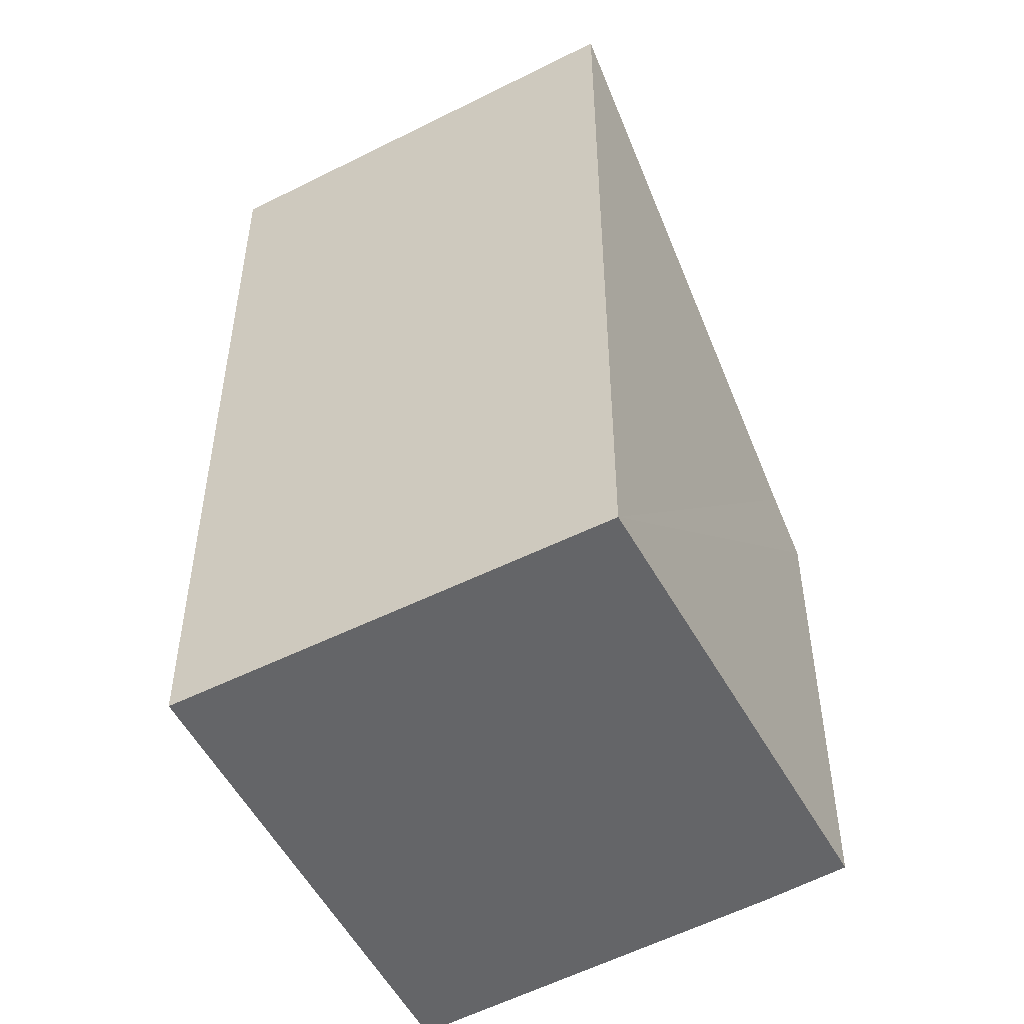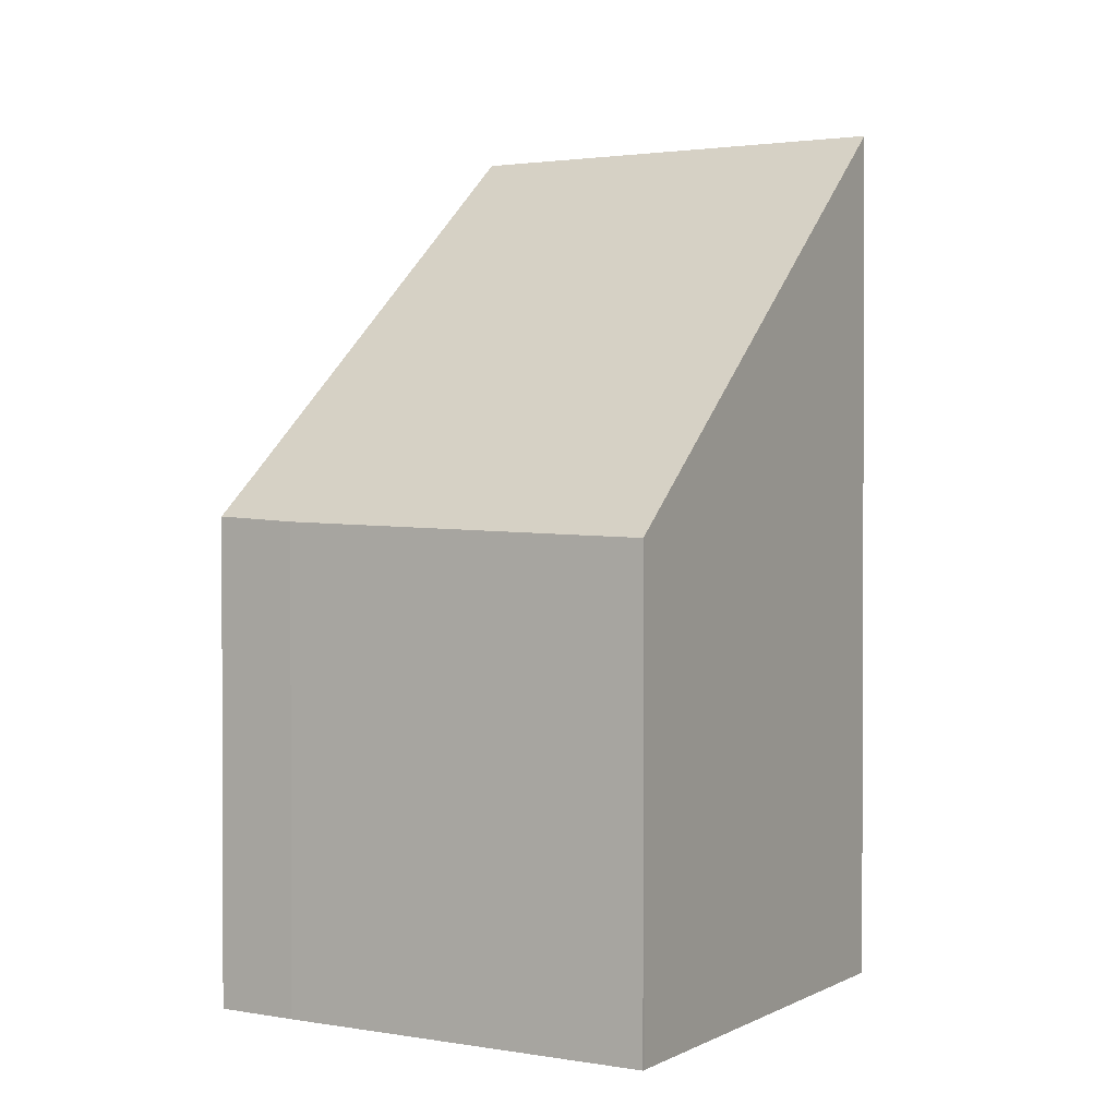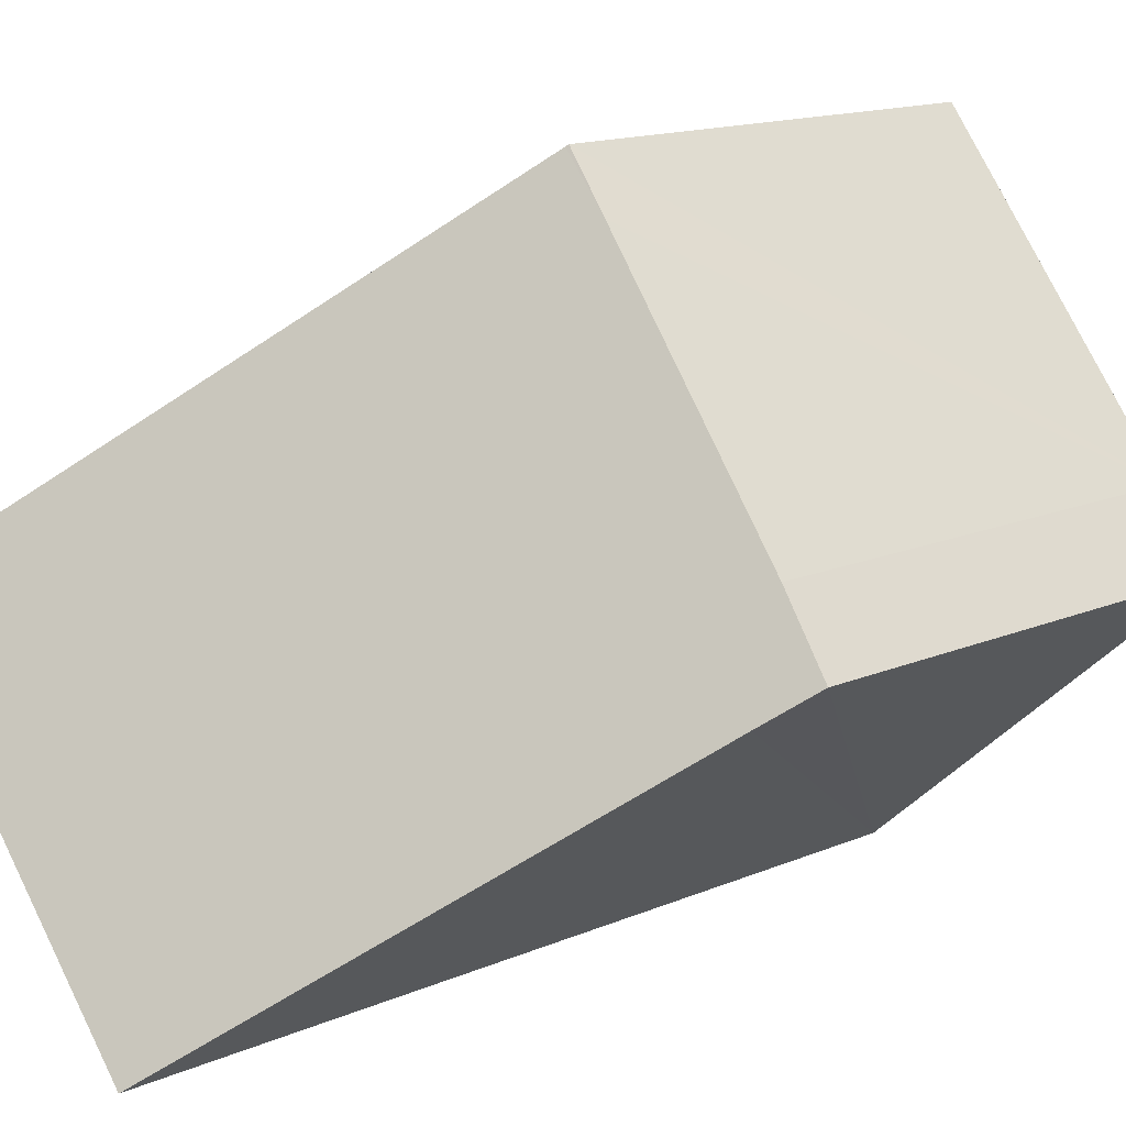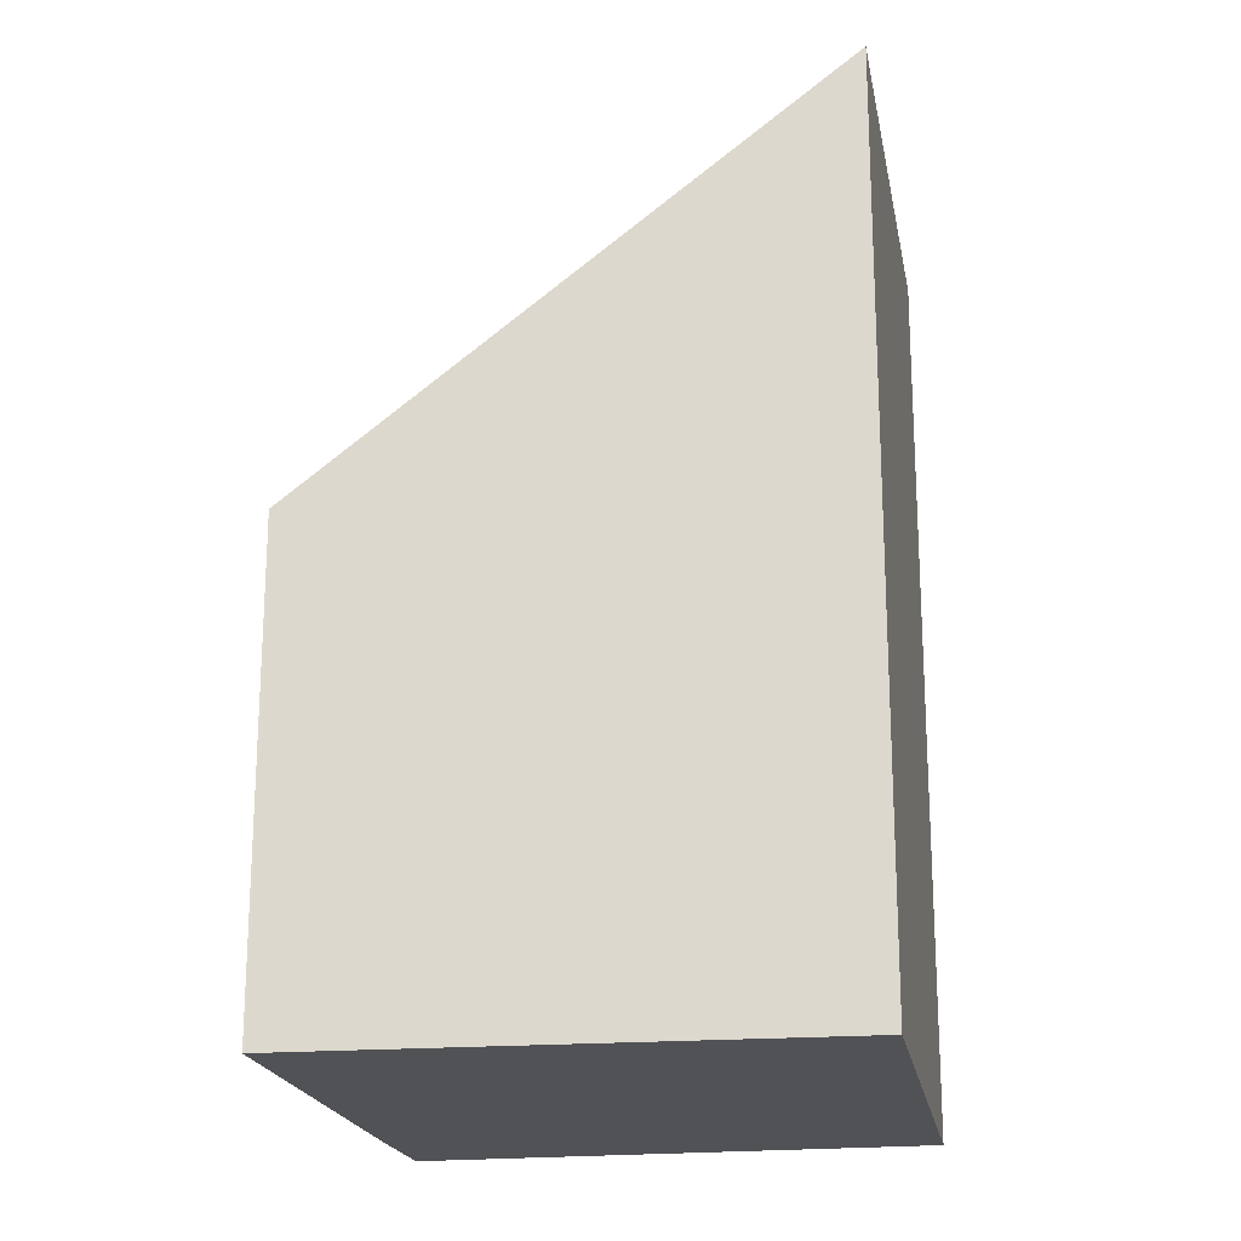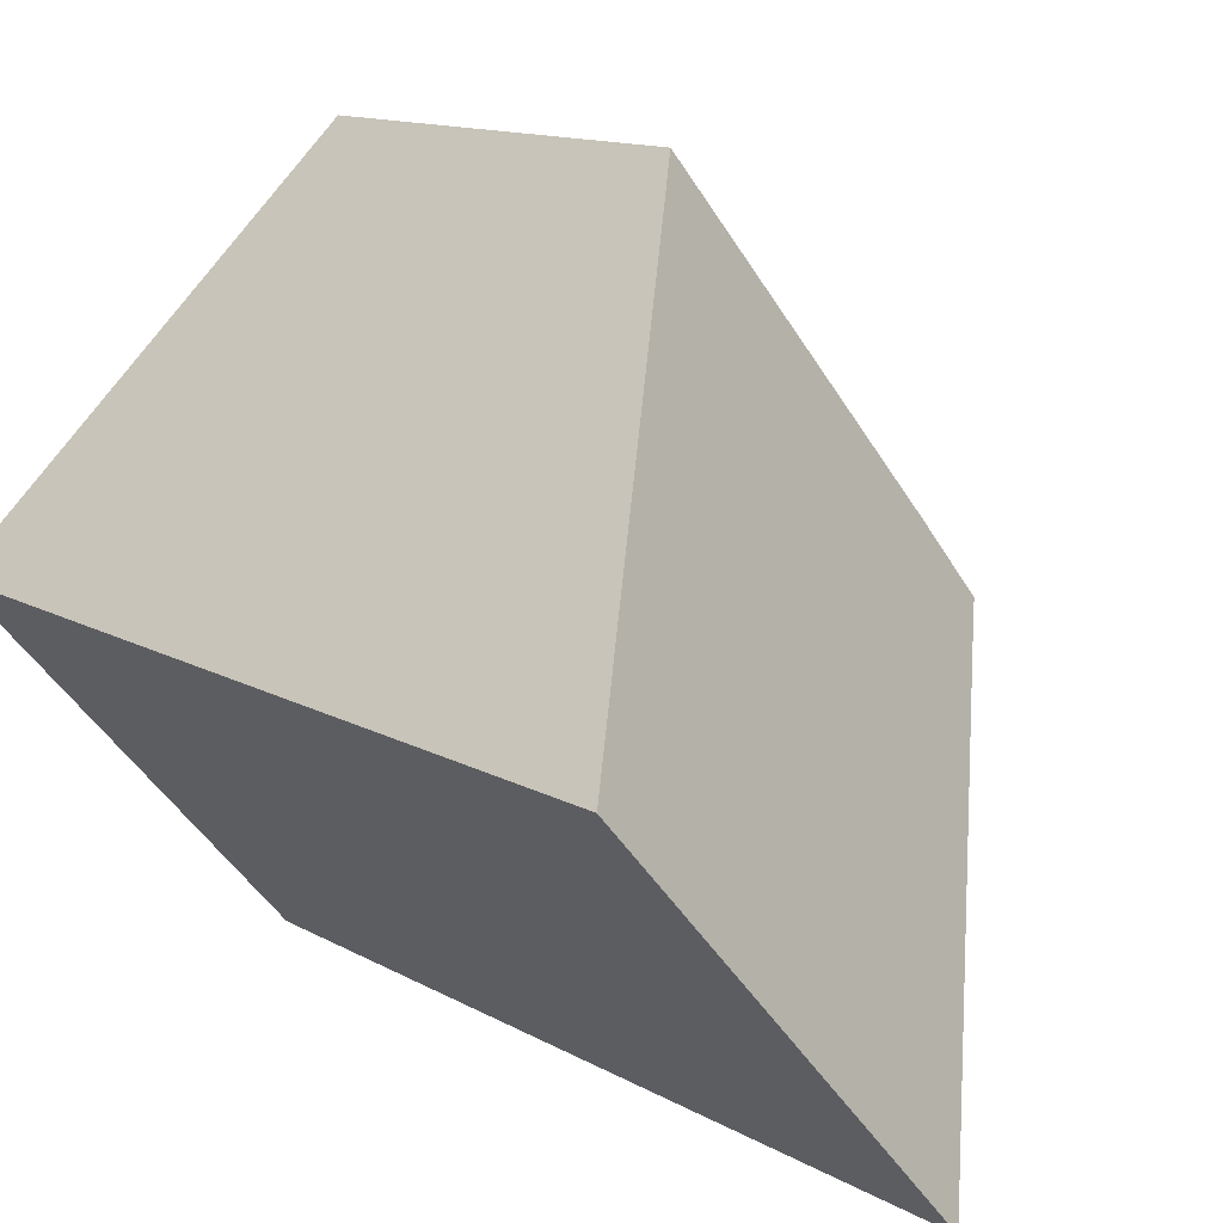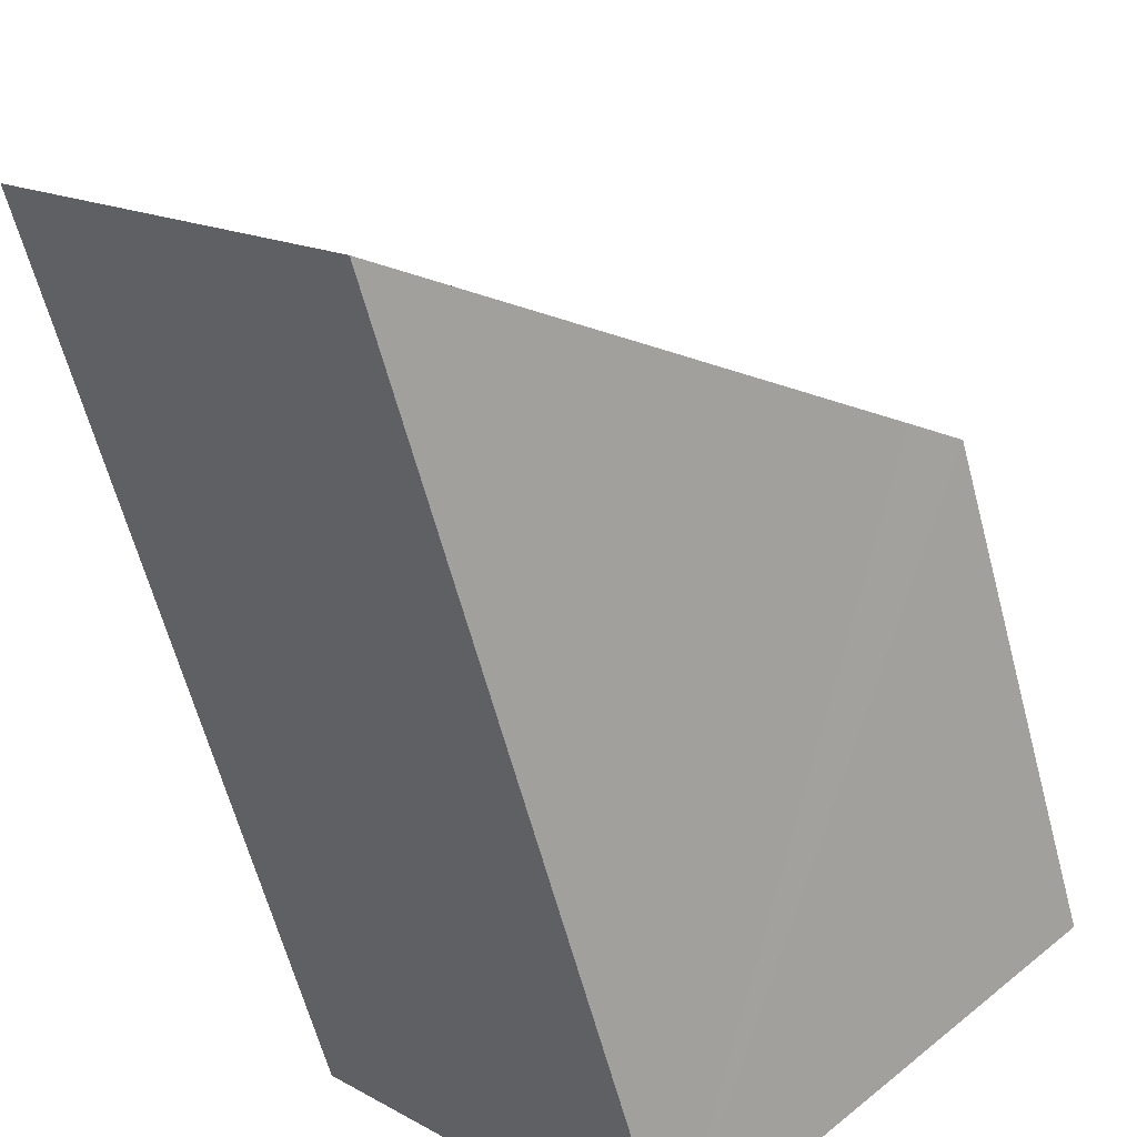
<metadata>
{"format":"obj","ext":"obj","renderer":"f3d","projection":"perspective","resolution":1024,"background":"white","views":[{"elev":-51.6,"azim":159.8,"up":"+Y"},{"elev":1.4,"azim":-17.7,"up":"+Y"},{"elev":14.6,"azim":-132.9,"up":"+Z"},{"elev":-21.1,"azim":51.2,"up":"+Y"},{"elev":12.2,"azim":143.4,"up":"+Z"},{"elev":-62.6,"azim":-165.1,"up":"+Z"}]}
</metadata>
<code>
v  0.434 5.812 -0.378
v  6.843 9.749 -0.519
v  4.107 9.749 -3.65
v  0 5.351 3.277e-16
v  0.015 5.35 0.019
v  0.595 5.3 0.778
v  2.863 5.19 3.582
v  7.485 9.749 0.215
v  3.373 5.19 4.165
v  3.352 5.167 4.186
v  0 0 0
v  0.595 -4.764e-17 0.778
v  0.015 -1.163e-18 0.019
v  3.352 -2.563e-16 4.186
v  2.863 -2.193e-16 3.582
v  3.373 -2.55e-16 4.165
v  7.485 -1.317e-17 0.215
v  4.107 2.235e-16 -3.65
v  6.843 3.178e-17 -0.519
v  0.434 2.315e-17 -0.378
g defaultobject
f 1 2 3
f 2 1 4
f 2 4 5
f 2 5 6
f 2 6 7
f 2 7 8
f 8 7 9
f 9 7 10
f 11 5 4
f 5 11 6
f 6 11 12
f 12 11 13
f 12 7 6
f 7 12 10
f 10 12 14
f 14 12 15
f 10 16 9
f 16 10 14
f 9 17 8
f 17 9 16
f 17 2 8
f 2 17 3
f 3 17 18
f 18 17 19
f 18 1 3
f 1 18 4
f 4 18 11
f 11 18 20
f 15 16 14
f 16 15 17
f 17 15 19
f 19 15 12
f 19 12 18
f 18 12 13
f 18 13 20
f 20 13 11

</code>
